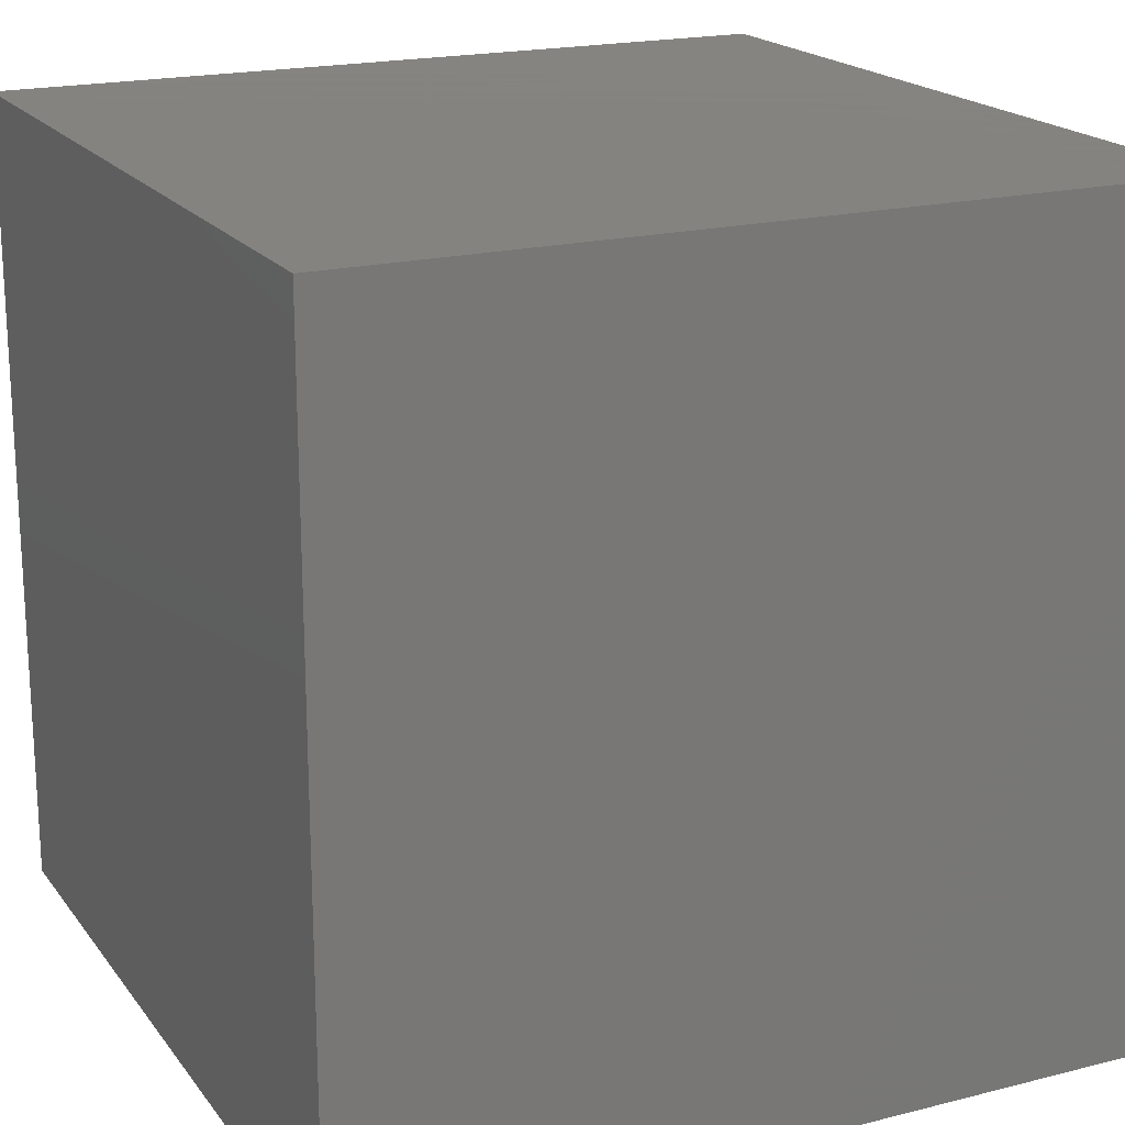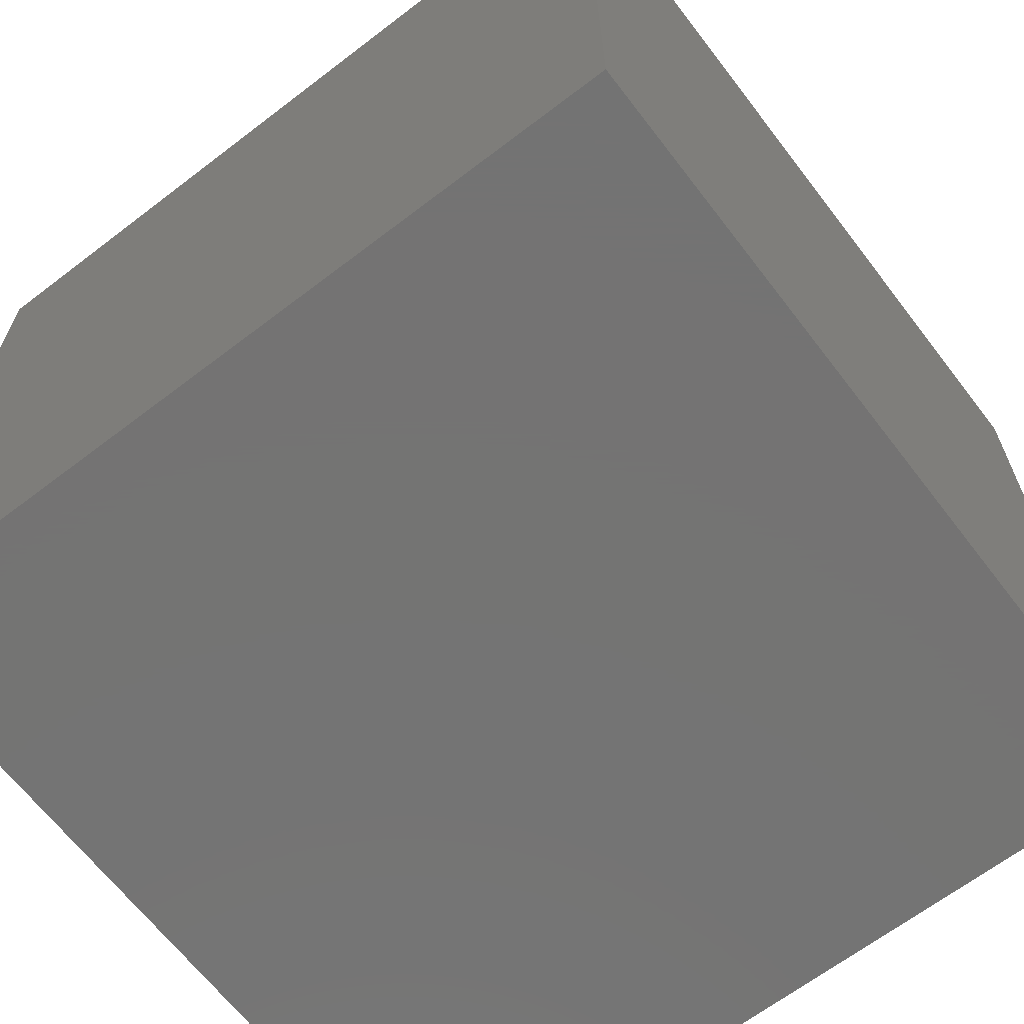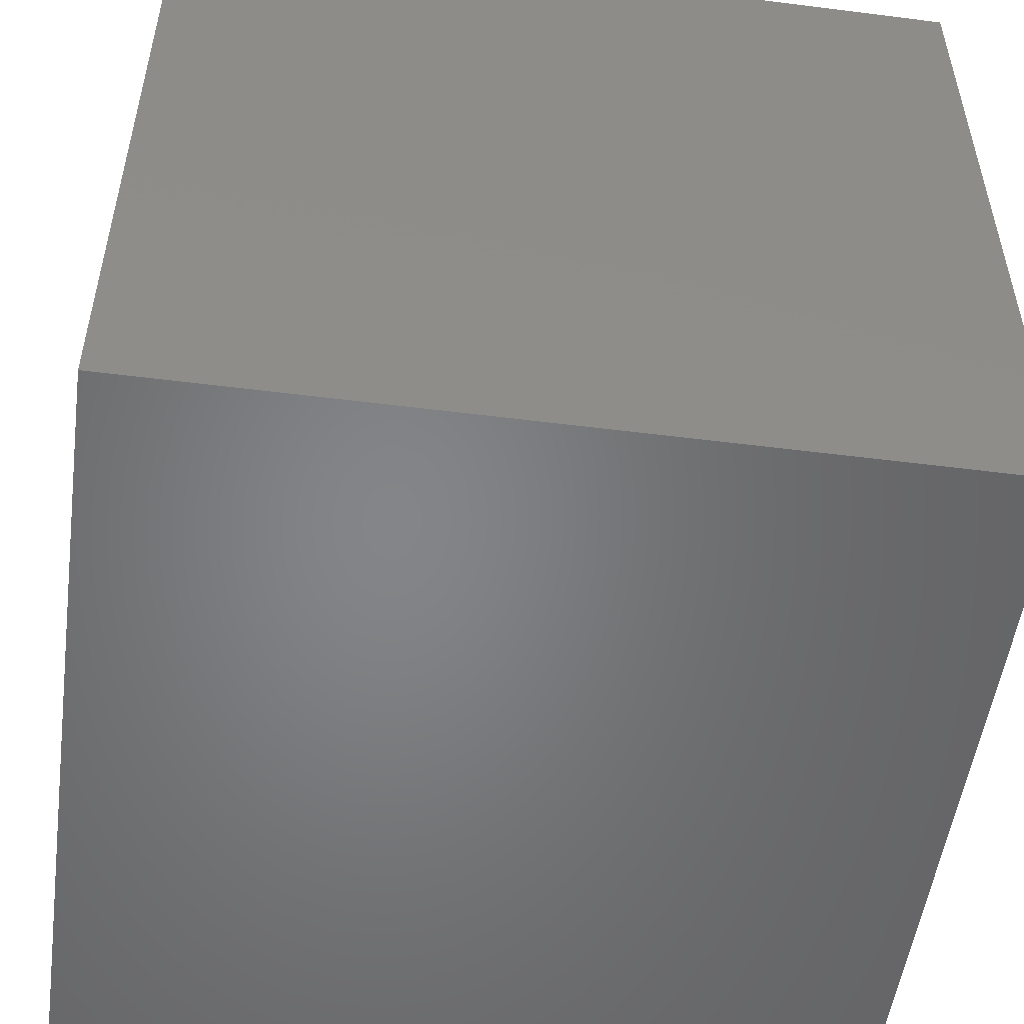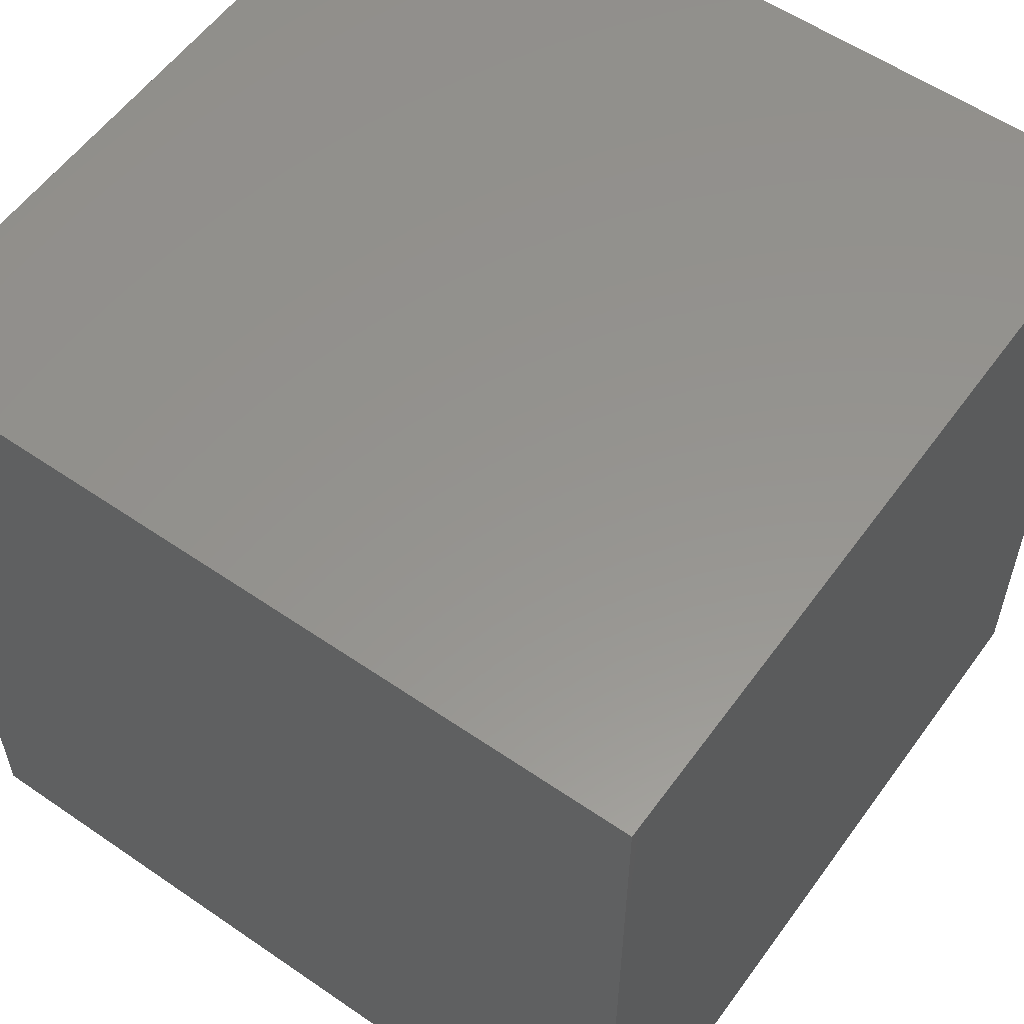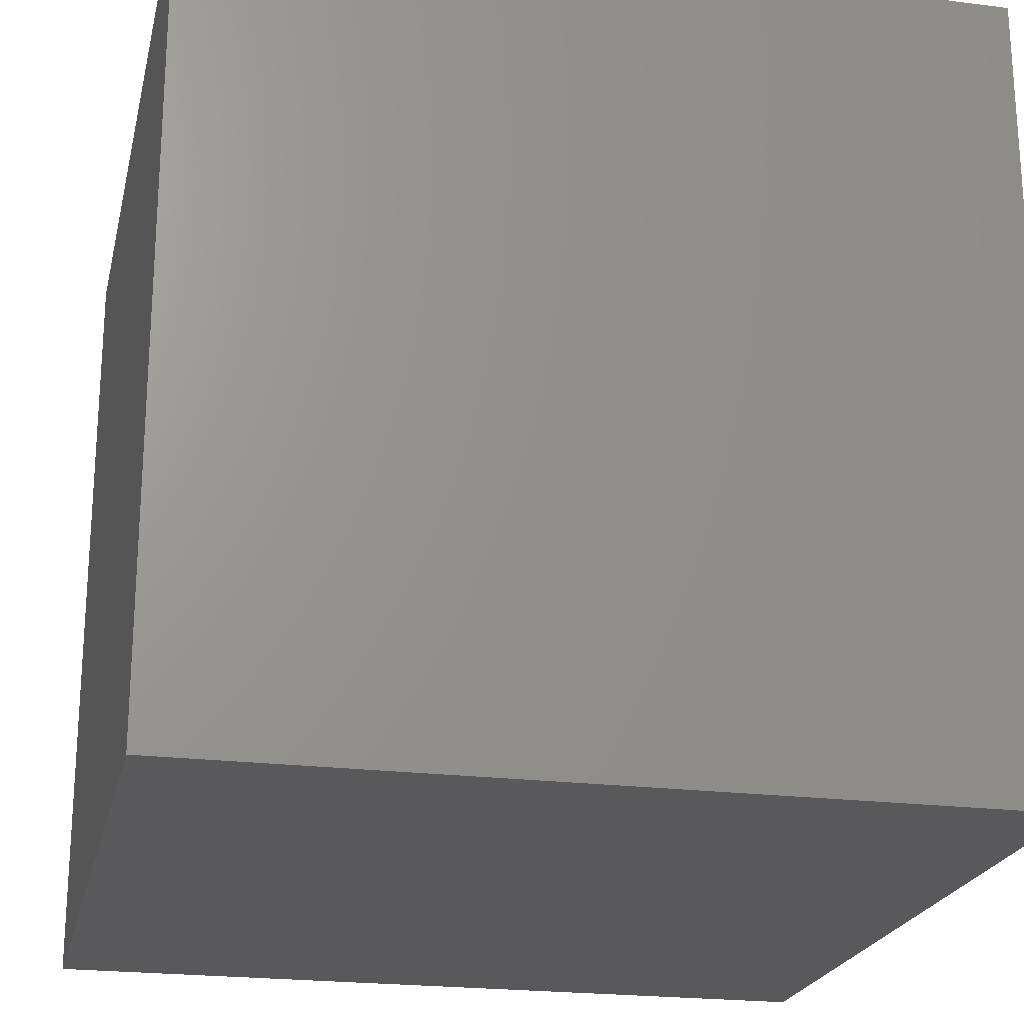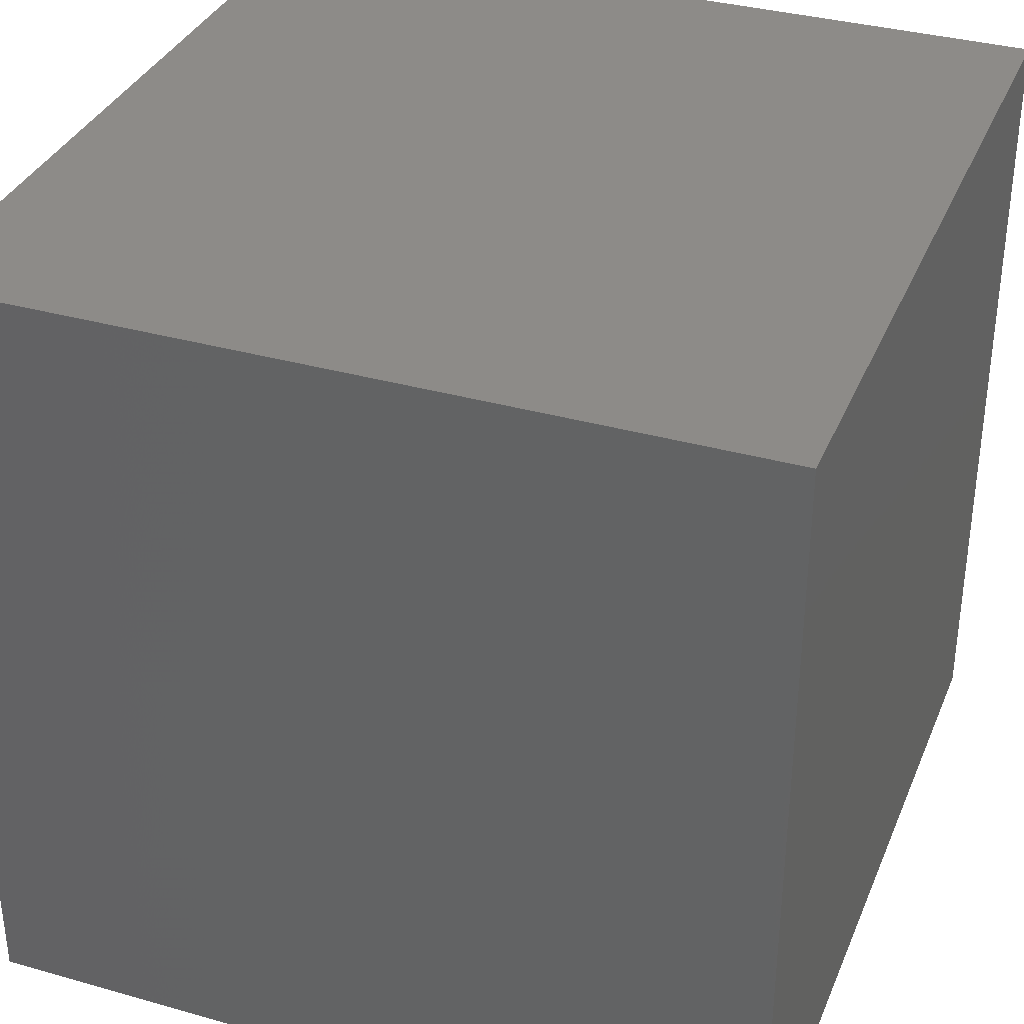
<metadata>
{"format":"stl","ext":"stl","renderer":"f3d","projection":"perspective","resolution":1024,"background":"white","views":[{"elev":19.2,"azim":-25.5,"up":"+Z"},{"elev":-65.9,"azim":-142.5,"up":"+Y"},{"elev":-52.3,"azim":-7.8,"up":"+Y"},{"elev":57.0,"azim":-54.4,"up":"+Y"},{"elev":-22.1,"azim":167.5,"up":"+Y"},{"elev":34.9,"azim":110.7,"up":"+Y"}]}
</metadata>
<code>
# stl→obj: 8 verts, 12 faces
v 5 -4 5
v 4 -4 5
v 5 -5 5
v 4 -5 5
v 5 -5 4
v 4 -5 4
v 5 -4 4
v 4 -4 4
f 1 2 3
f 3 2 4
f 5 6 7
f 7 6 8
f 4 6 3
f 3 6 5
f 2 8 4
f 4 8 6
f 1 7 2
f 2 7 8
f 3 5 1
f 1 5 7

</code>
